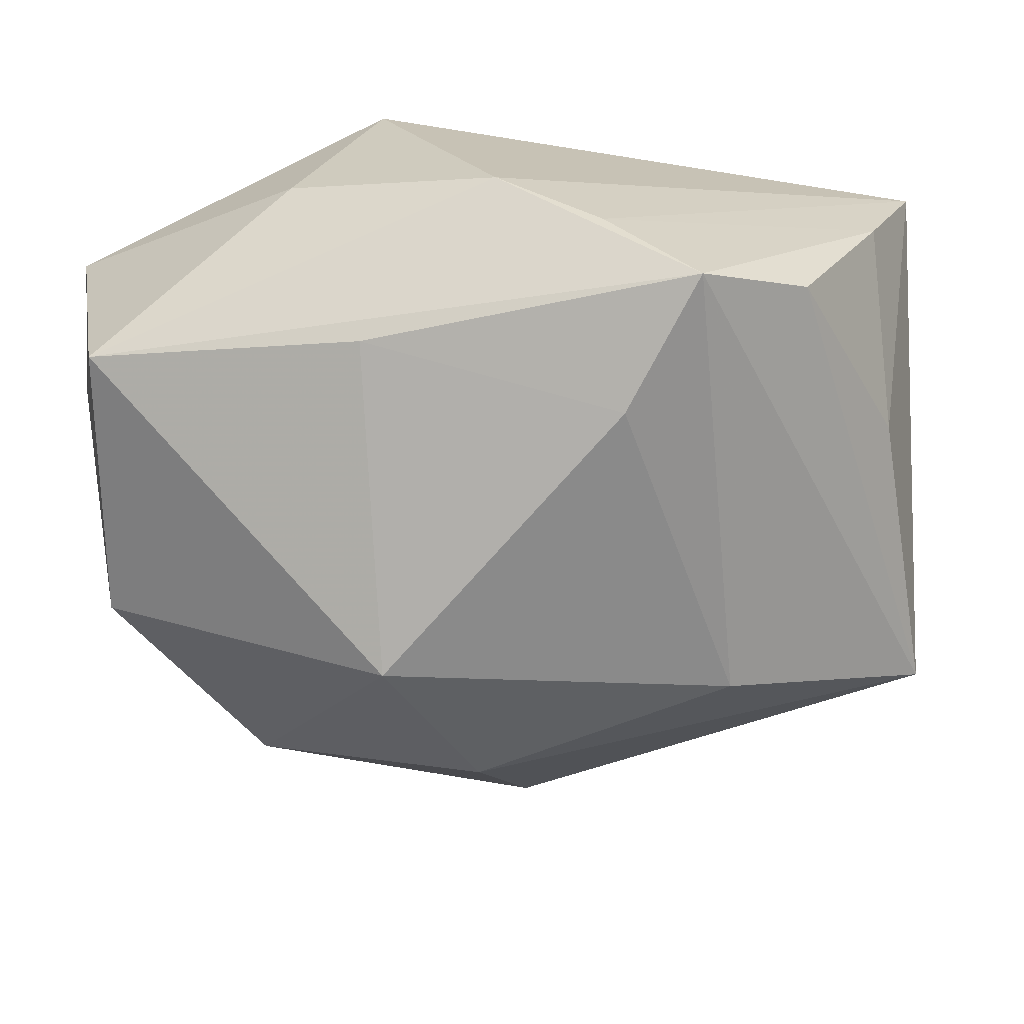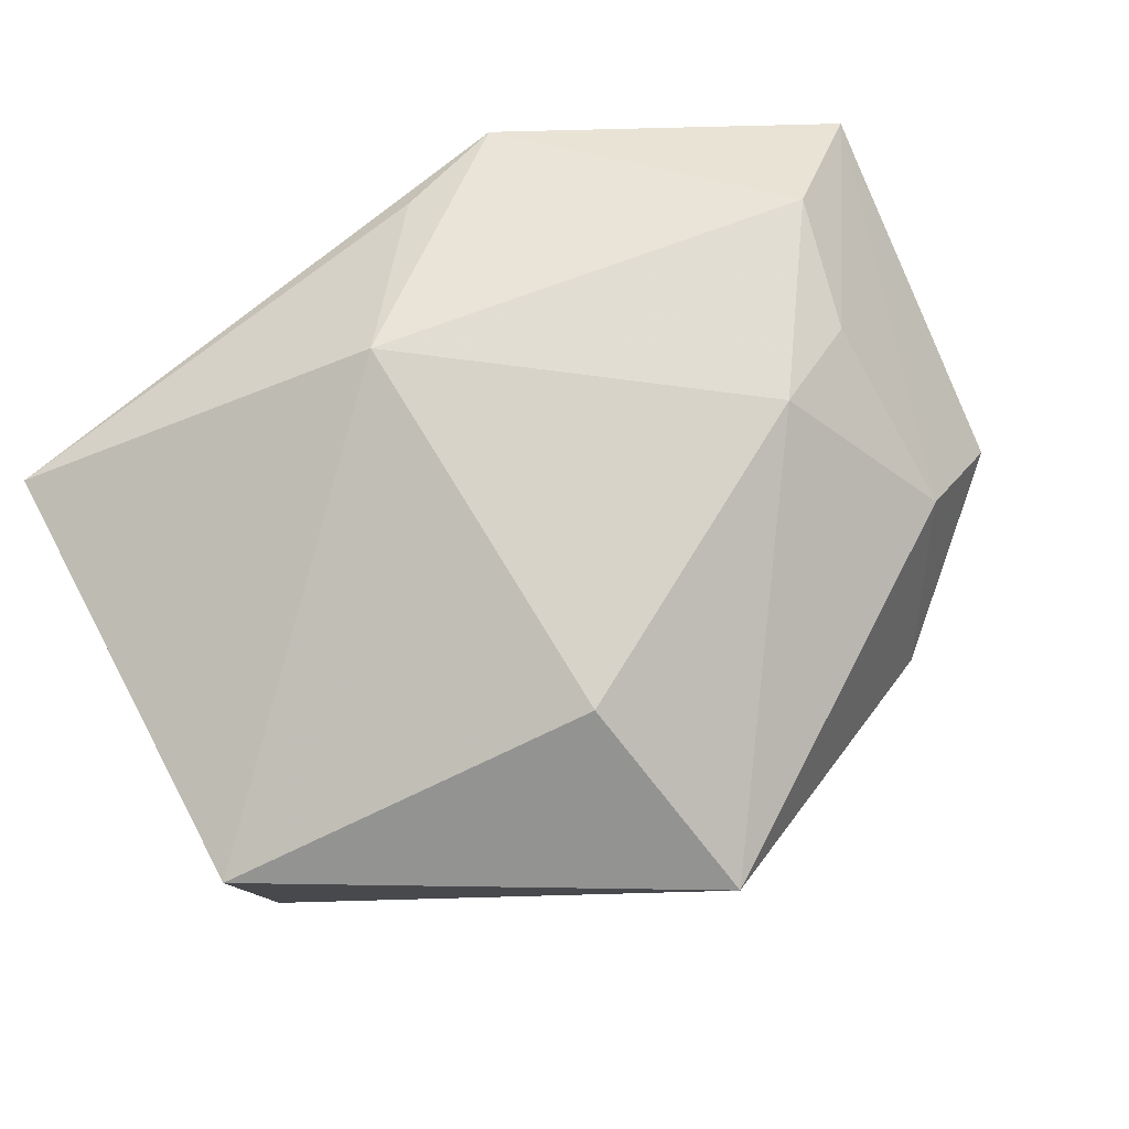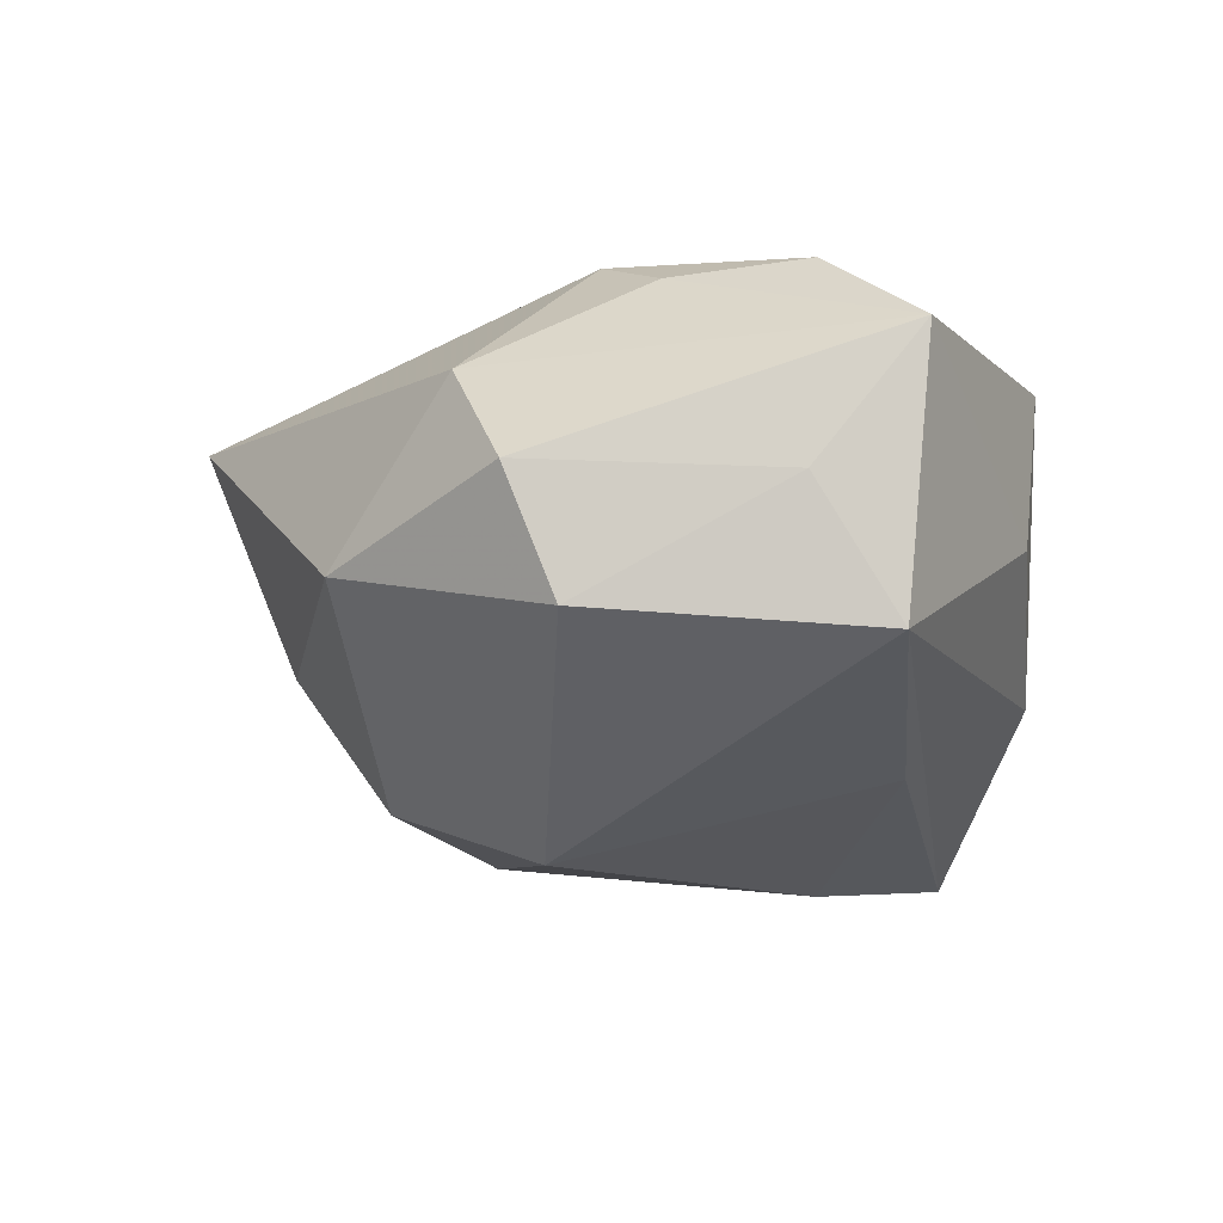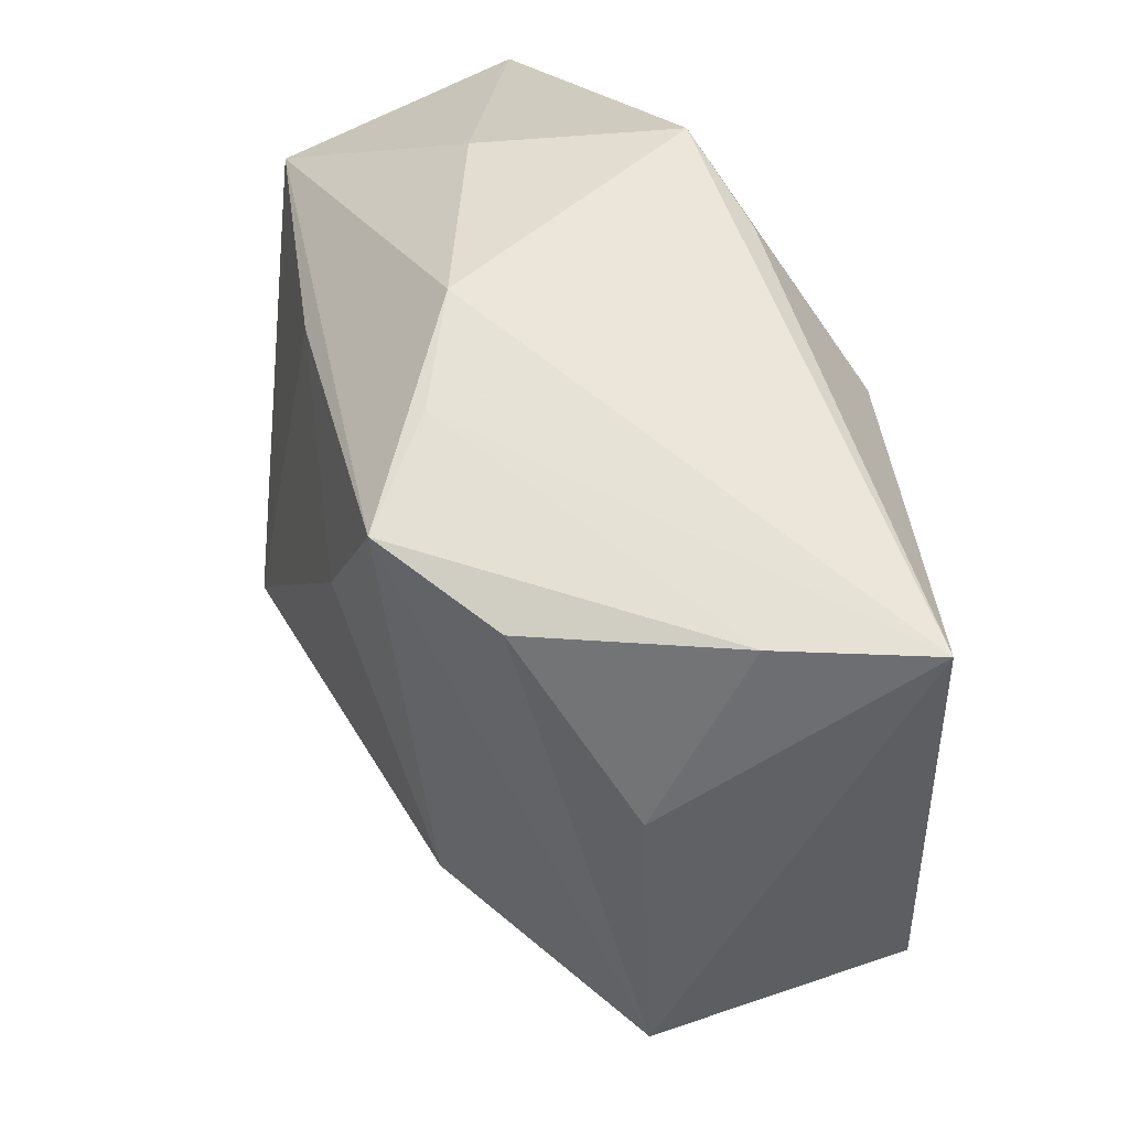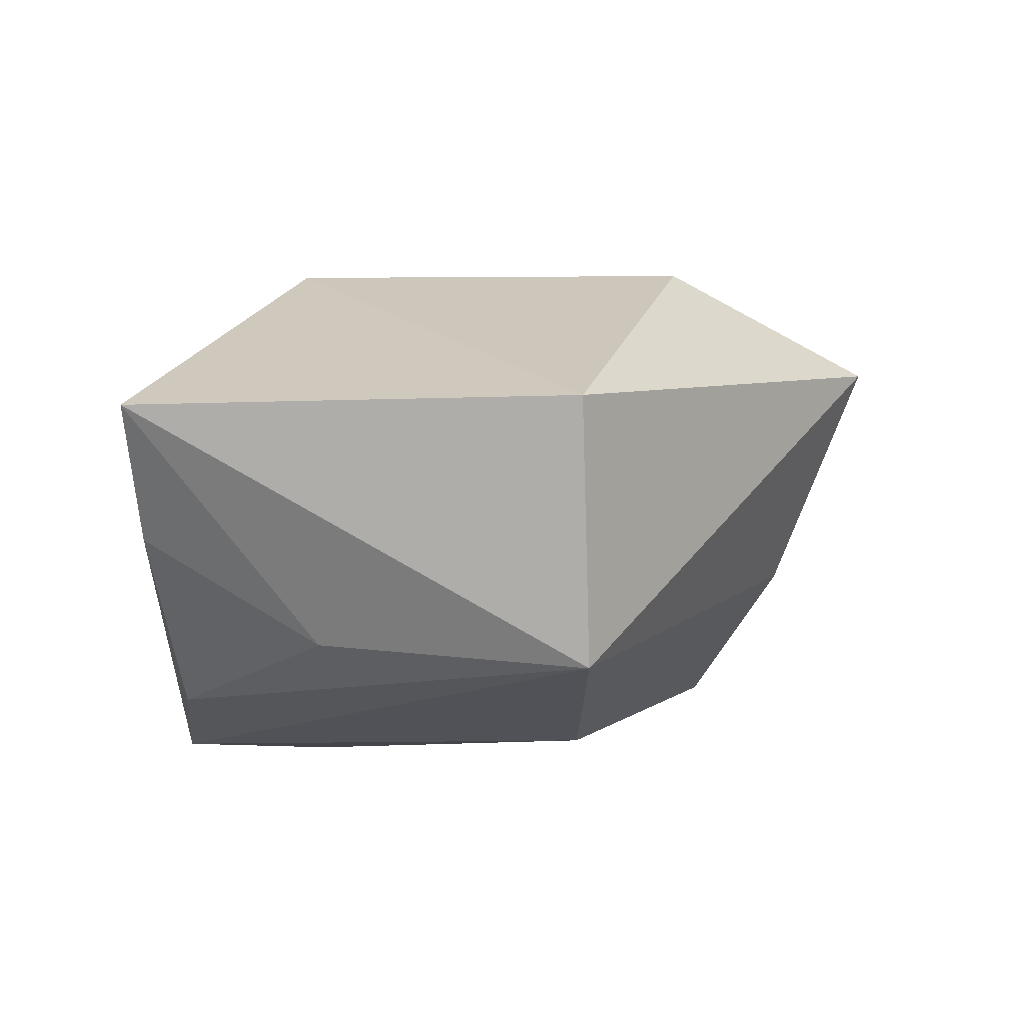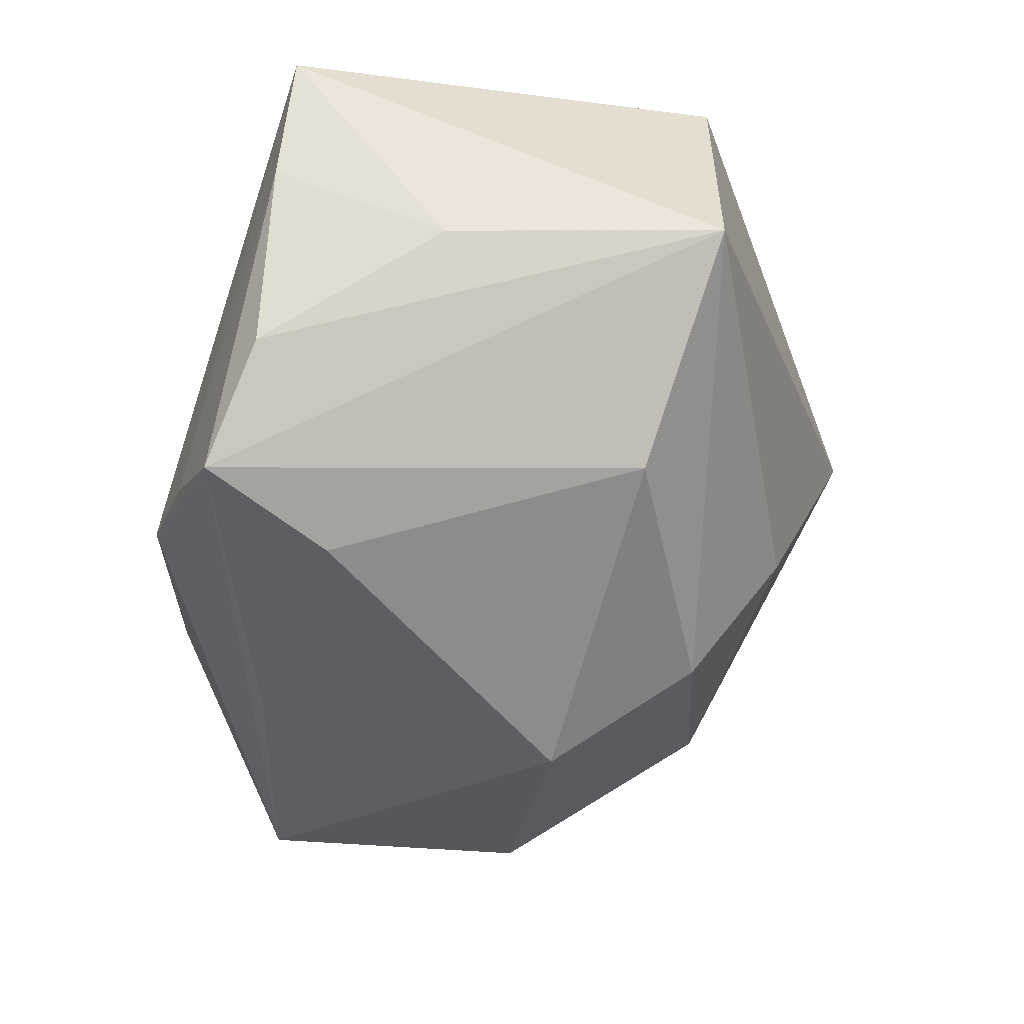
<metadata>
{"format":"obj","ext":"obj","renderer":"f3d","projection":"perspective","resolution":1024,"background":"white","views":[{"elev":21.6,"azim":174.4,"up":"+Y"},{"elev":75.9,"azim":-28.0,"up":"+Z"},{"elev":-11.7,"azim":88.0,"up":"+Z"},{"elev":50.1,"azim":-115.8,"up":"+Y"},{"elev":3.9,"azim":-79.0,"up":"+Z"},{"elev":-59.8,"azim":-98.0,"up":"+Z"}]}
</metadata>
<code>
v 0.04142 -0.01415 0.00169
v -0.01824 -0.01446 -0.02294
v 0.0425 0.009086 0.0008249
v 0.003044 0.03258 -0.0109
v 0.03356 0.01109 0.02062
v 0.02175 0.0295 -0.0006366
v -0.008263 0.0159 0.02332
v 0.04104 0.01656 -0.01119
v 0.001936 0.02924 0.01676
v -0.006153 0.03002 -0.01705
v 0.04282 0.01863 0.01289
v 0.03236 -0.01804 0.01135
v 0.02638 -0.02816 -0.004317
v 0.005695 -0.02356 -0.02086
v 0.04069 -0.009648 -0.009489
v -0.03928 -0.01905 -0.01274
v 0.03077 -0.00128 0.01963
v -0.03516 0.007161 -0.01183
v -0.035 0.02427 -0.002267
v 0.01211 0.03259 0.01556
v -0.007059 0.0147 -0.02656
v -0.0139 0.02706 -0.02541
v -0.04161 0.02388 0.01063
v -0.04161 -0.01879 0.01165
v -0.0002211 -0.03252 -0.007959
v 0.015 -0.01029 -0.02617
v -0.001358 -0.04112 0.01305
v -0.02477 0.02369 -0.019
v 0.01614 0.01976 -0.019
v -0.006093 -0.02244 0.02332
v 0.02232 -0.005889 0.02332
f 24 16 27
f 8 6 11
f 30 31 7
f 27 31 30
f 7 24 30
f 30 24 27
f 7 31 5
f 26 14 2
f 2 14 16
f 16 22 2
f 27 16 25
f 16 14 25
f 11 1 3
f 3 8 11
f 29 8 26
f 29 22 8
f 6 8 4
f 8 22 4
f 12 1 11
f 12 31 27
f 26 2 21
f 21 2 22
f 21 29 26
f 22 29 21
f 13 25 14
f 13 14 26
f 27 25 13
f 13 12 27
f 1 12 13
f 15 3 1
f 8 3 15
f 26 8 15
f 15 13 26
f 1 13 15
f 28 22 16
f 28 19 22
f 16 24 23
f 23 24 7
f 22 19 10
f 10 4 22
f 19 23 10
f 10 23 4
f 17 5 31
f 31 12 17
f 11 5 17
f 17 12 11
f 18 28 16
f 19 28 18
f 16 23 18
f 18 23 19
f 4 23 20
f 7 5 20
f 20 5 11
f 11 6 20
f 6 4 20
f 9 23 7
f 7 20 9
f 9 20 23

</code>
